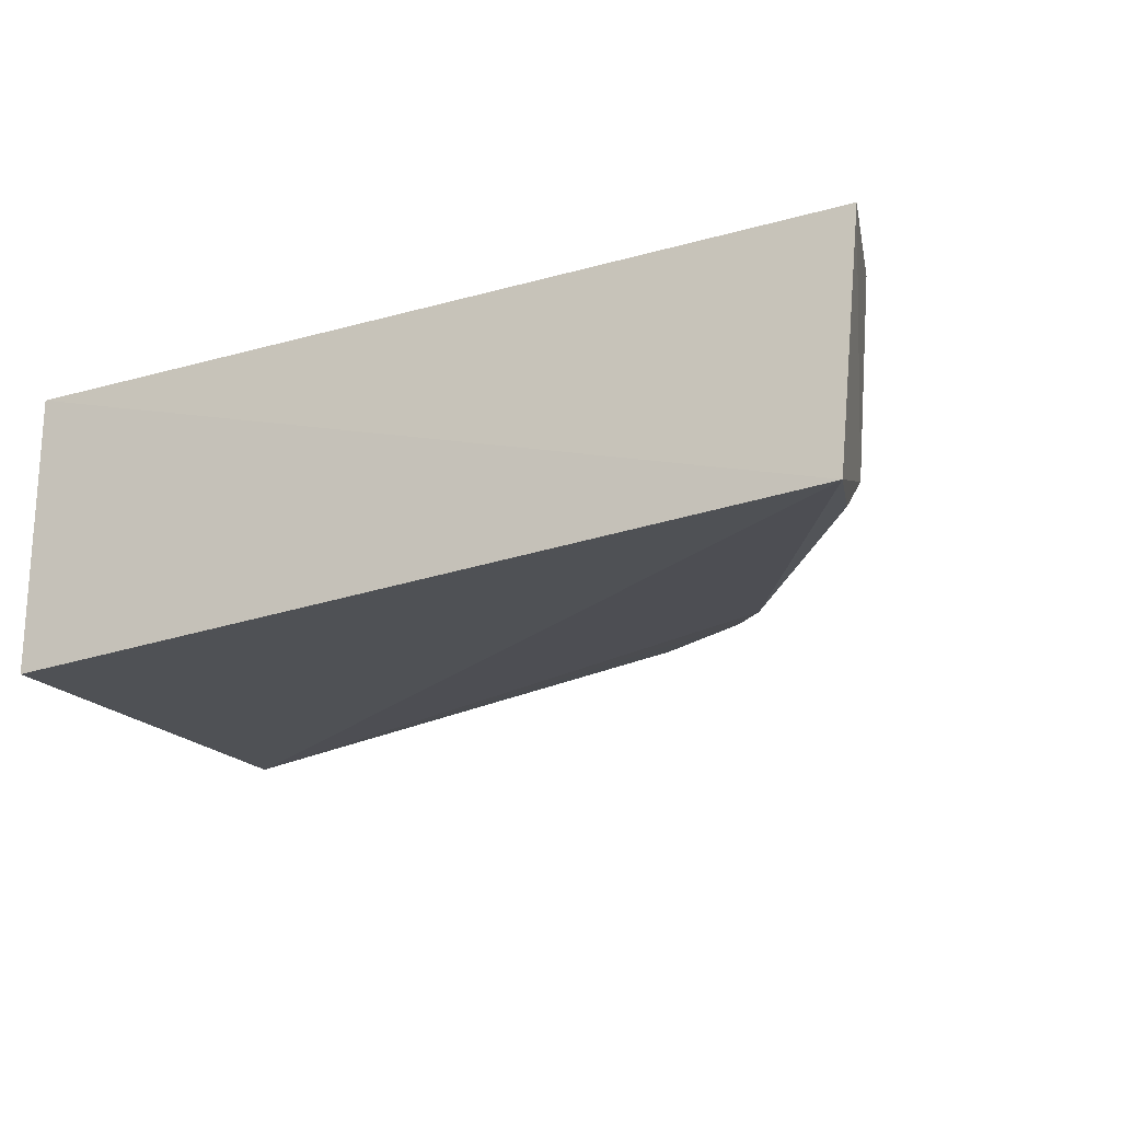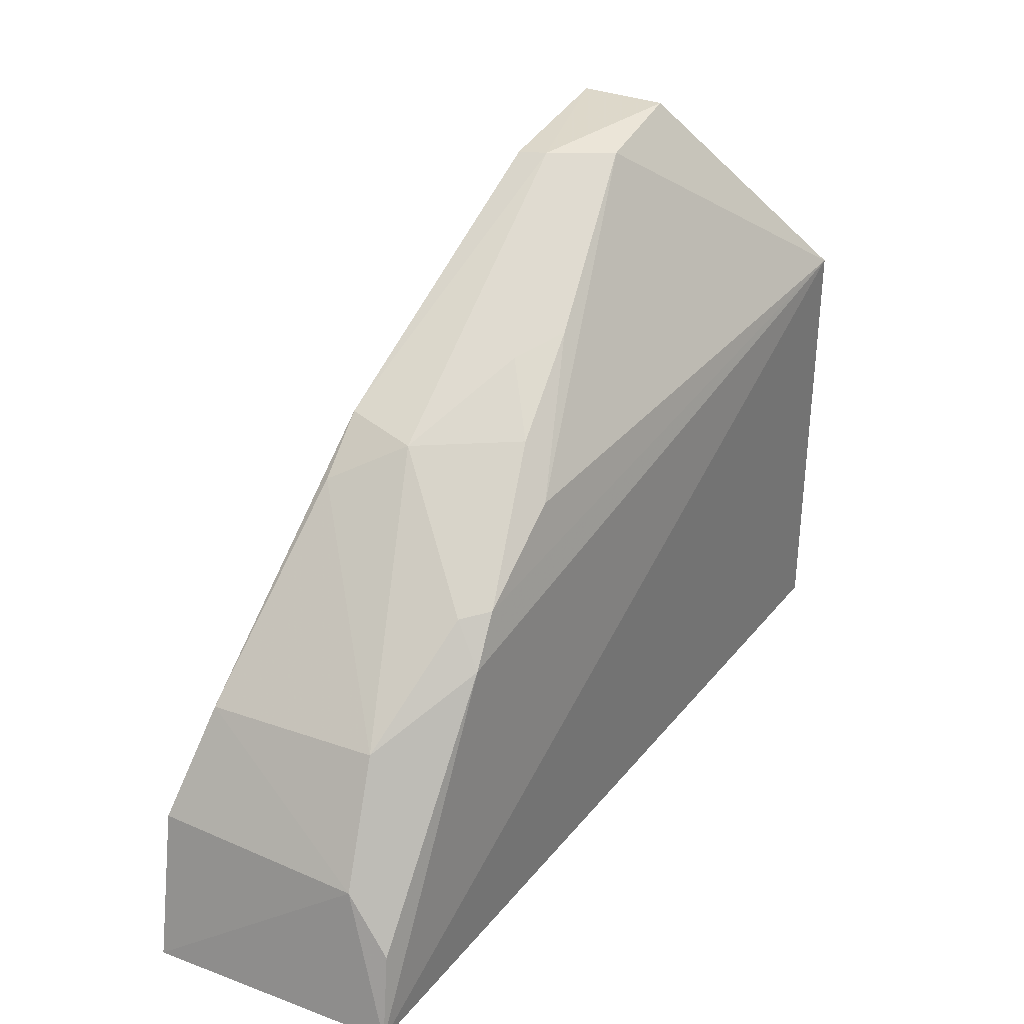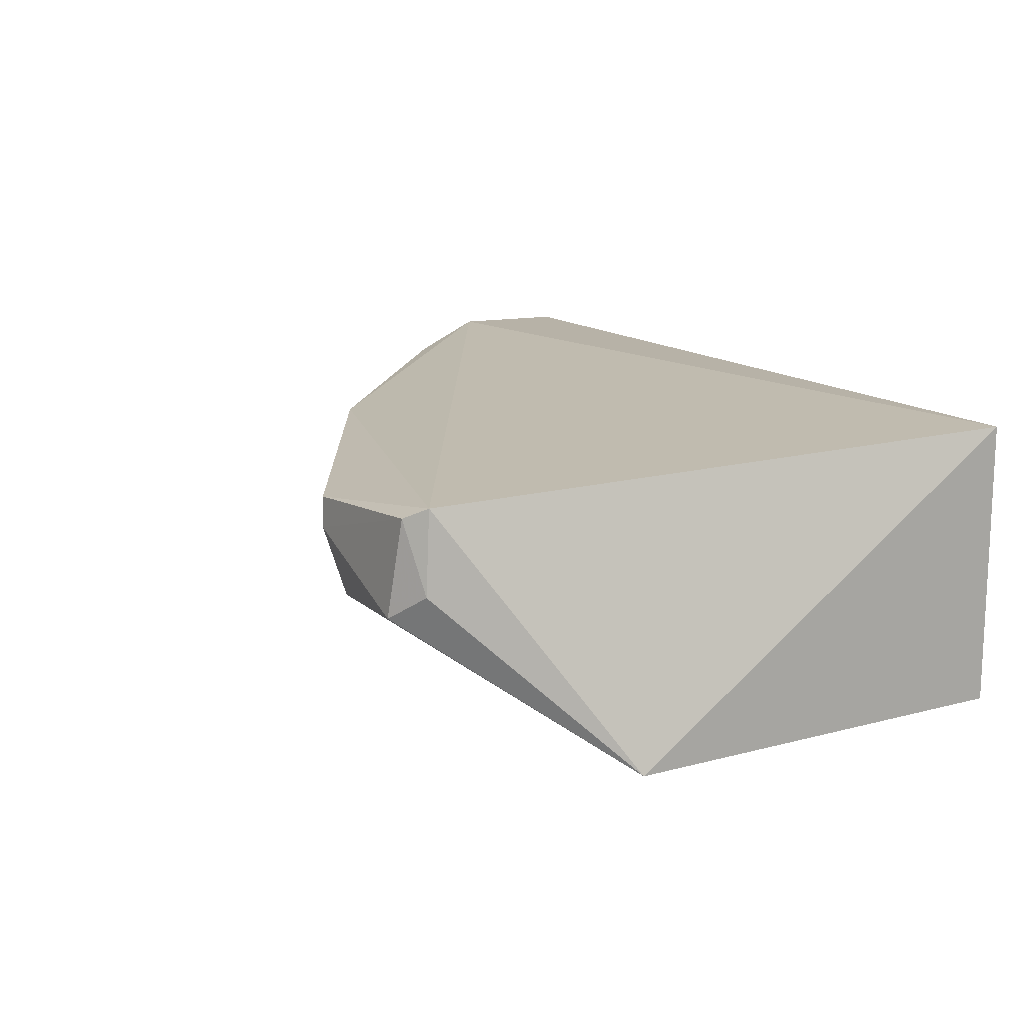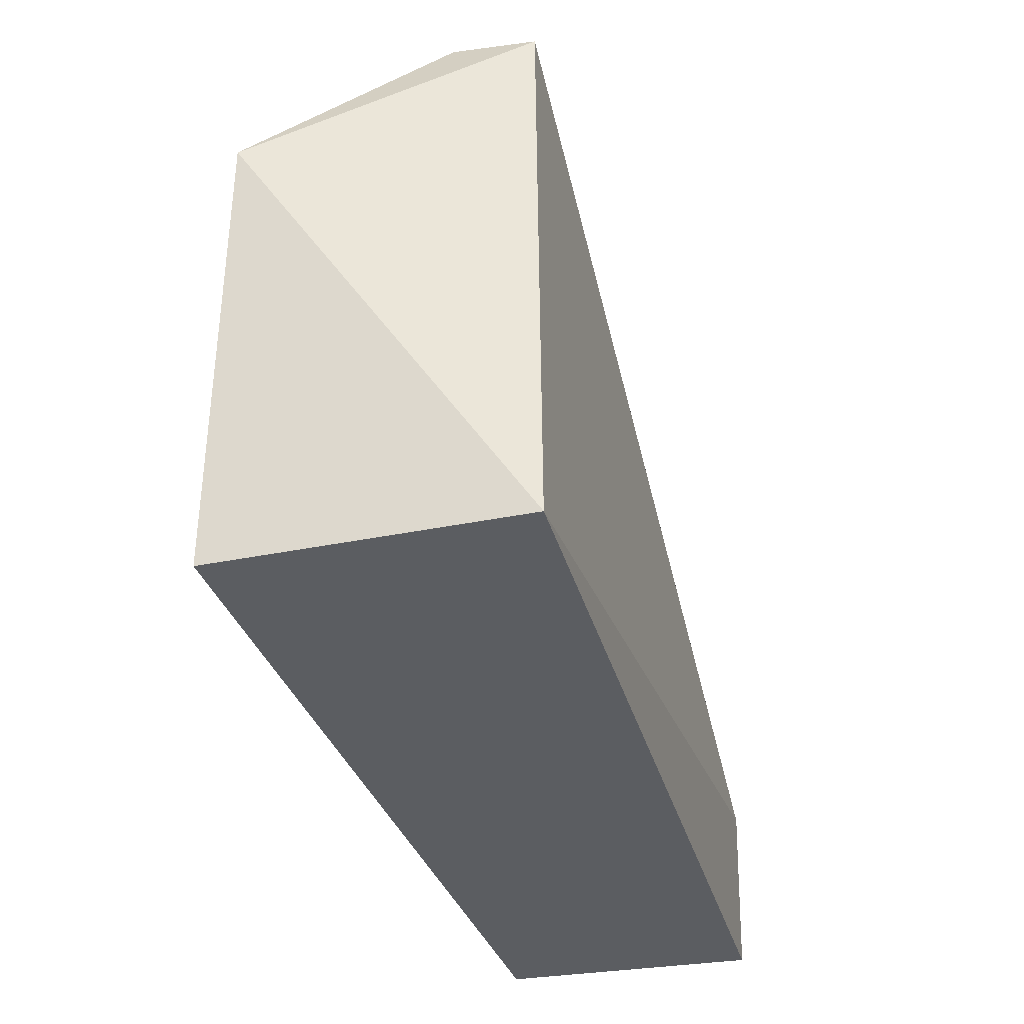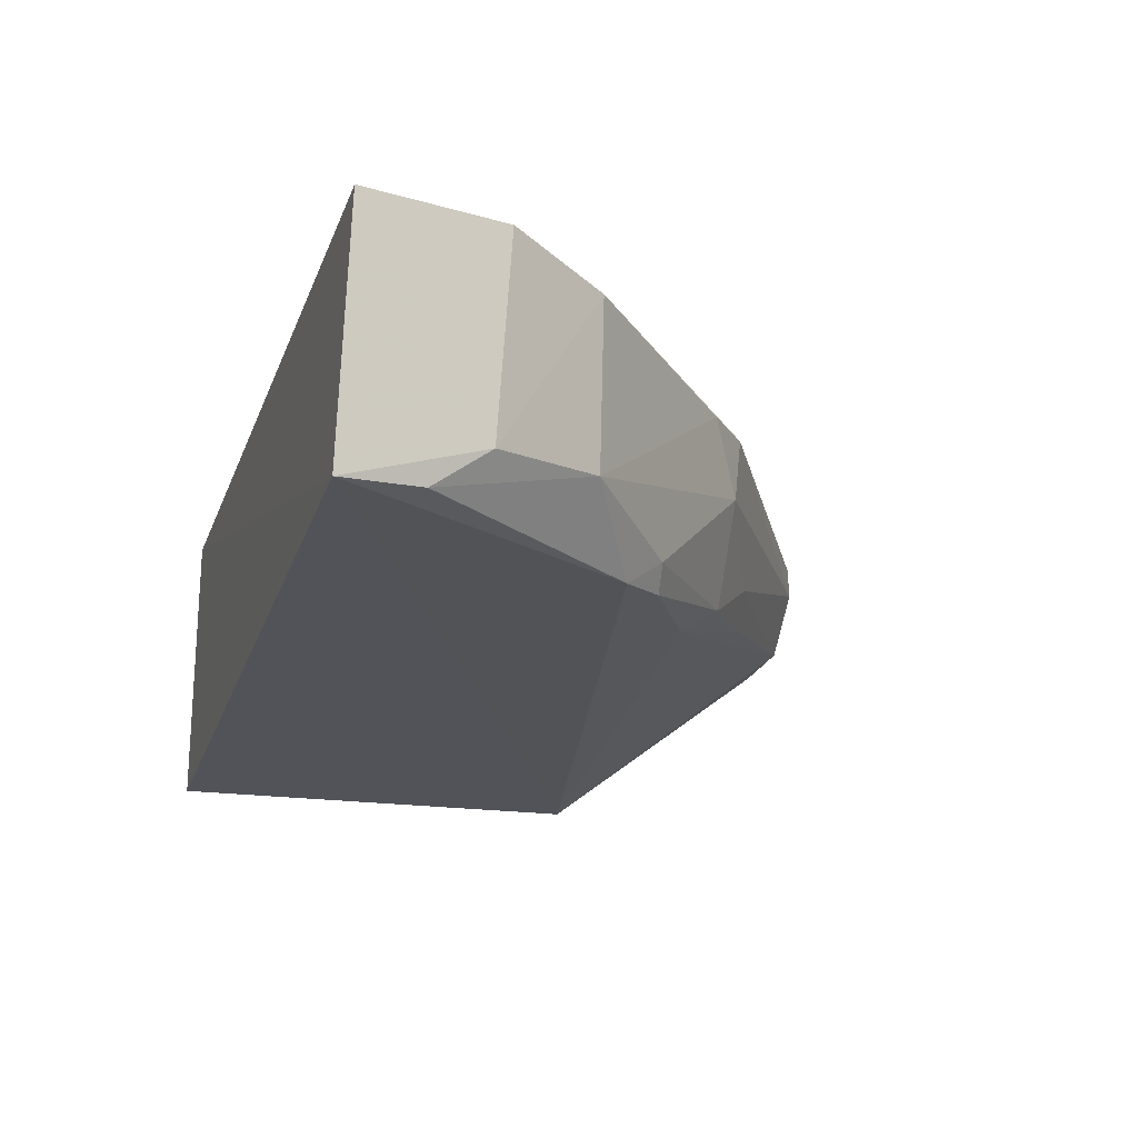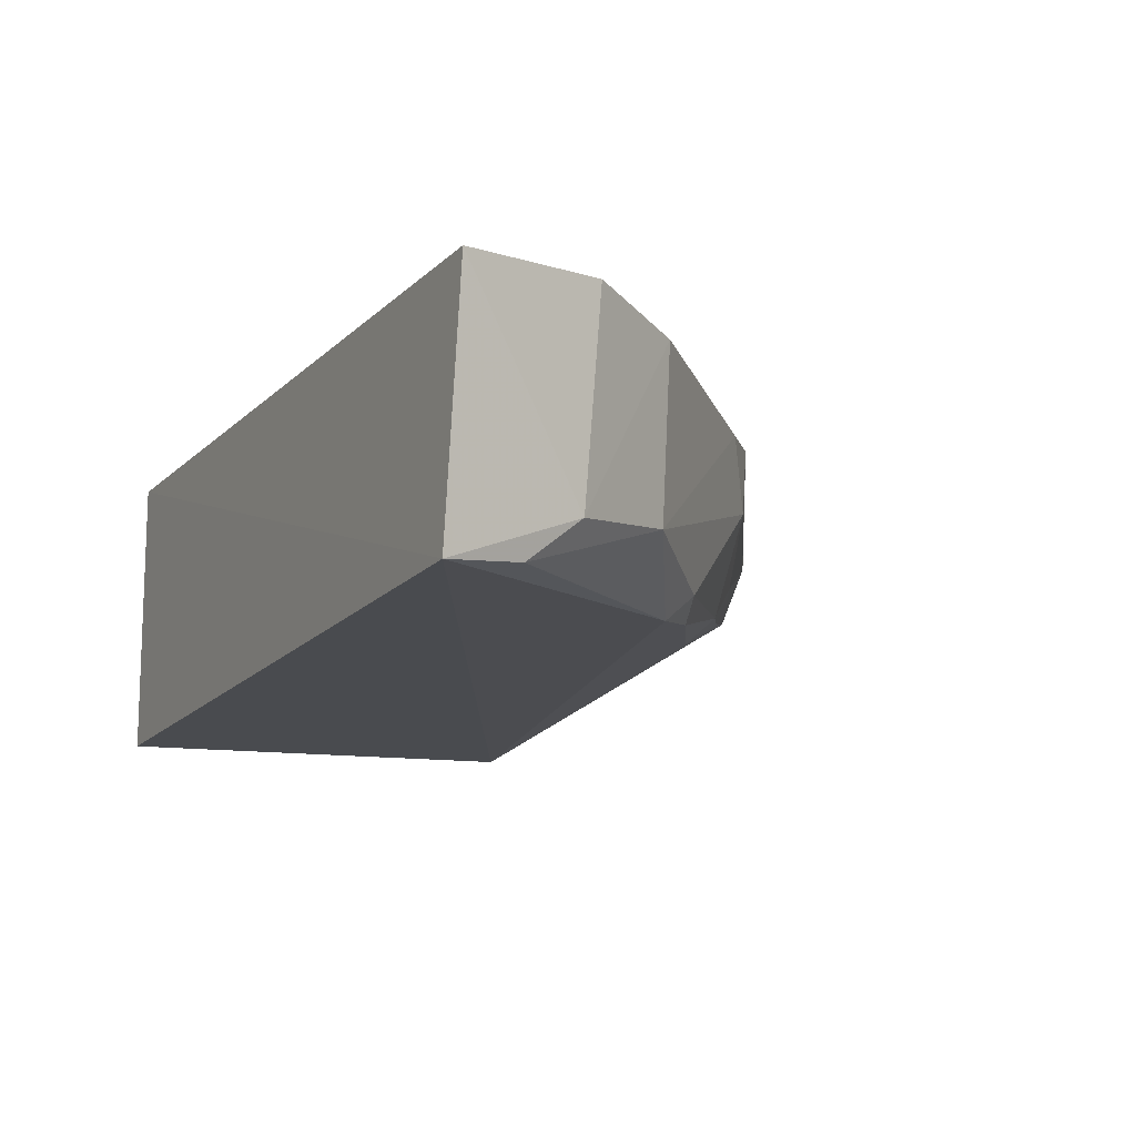
<metadata>
{"format":"obj","ext":"obj","renderer":"f3d","projection":"perspective","resolution":1024,"background":"white","views":[{"elev":-20.3,"azim":-152.8,"up":"+Y"},{"elev":35.7,"azim":-59.1,"up":"+Z"},{"elev":14.2,"azim":59.2,"up":"+Y"},{"elev":-35.7,"azim":105.1,"up":"+Z"},{"elev":-20.5,"azim":-107.2,"up":"+Y"},{"elev":-12.5,"azim":-117.1,"up":"+Y"}]}
</metadata>
<code>
v 0.01192 -0.08054 0.131
v 0.006432 -0.08333 0.01576
v 0.006432 -0.007576 0.01576
v -0.2087 -0.004702 0.05378
v -0.2139 -0.07234 0.01437
v -0.0121 -0.01326 0.1761
v -0.2199 -0.007396 0.01543
v -0.1192 -0.0571 0.135
v -0.2055 -0.05789 0.05102
v -0.162 -0.06884 0.0954
v -0.04732 -0.04234 0.1807
v -0.1247 -0.06613 0.1226
v -0.2071 -0.06956 0.03601
v -0.1469 -0.01516 0.1252
v -0.01949 -0.04078 0.1836
v -0.1519 -0.06709 0.1069
v -0.09221 -0.05271 0.1517
v -0.1874 -0.05342 0.08053
v -0.05841 -0.02738 0.1816
v -0.1325 -0.0142 0.1373
v -0.01136 -0.0345 0.1774
v -0.158 -0.06088 0.1059
v -0.1921 -0.00957 0.08022
v -0.01654 -0.01603 0.181
v -0.1049 -0.04531 0.1483
v -0.1353 -0.03229 0.1344
v -0.05992 -0.01981 0.1807
f 1 2 3
f 5 2 1
f 5 3 2
f 6 1 3
f 6 3 4
f 7 4 3
f 7 3 5
f 9 7 5
f 9 4 7
f 10 5 1
f 12 1 11
f 13 9 5
f 13 5 10
f 15 11 1
f 16 10 1
f 16 1 12
f 16 12 8
f 17 12 11
f 17 8 12
f 18 13 10
f 18 9 13
f 19 11 15
f 20 6 4
f 21 15 1
f 21 1 6
f 22 18 10
f 22 10 16
f 22 16 8
f 23 18 14
f 23 4 9
f 23 9 18
f 23 20 4
f 23 14 20
f 24 19 15
f 24 21 6
f 24 15 21
f 25 17 11
f 25 11 19
f 25 8 17
f 26 14 18
f 26 18 22
f 26 20 14
f 26 22 8
f 26 8 25
f 26 25 19
f 26 19 20
f 27 20 19
f 27 19 24
f 27 24 6
f 27 6 20

</code>
